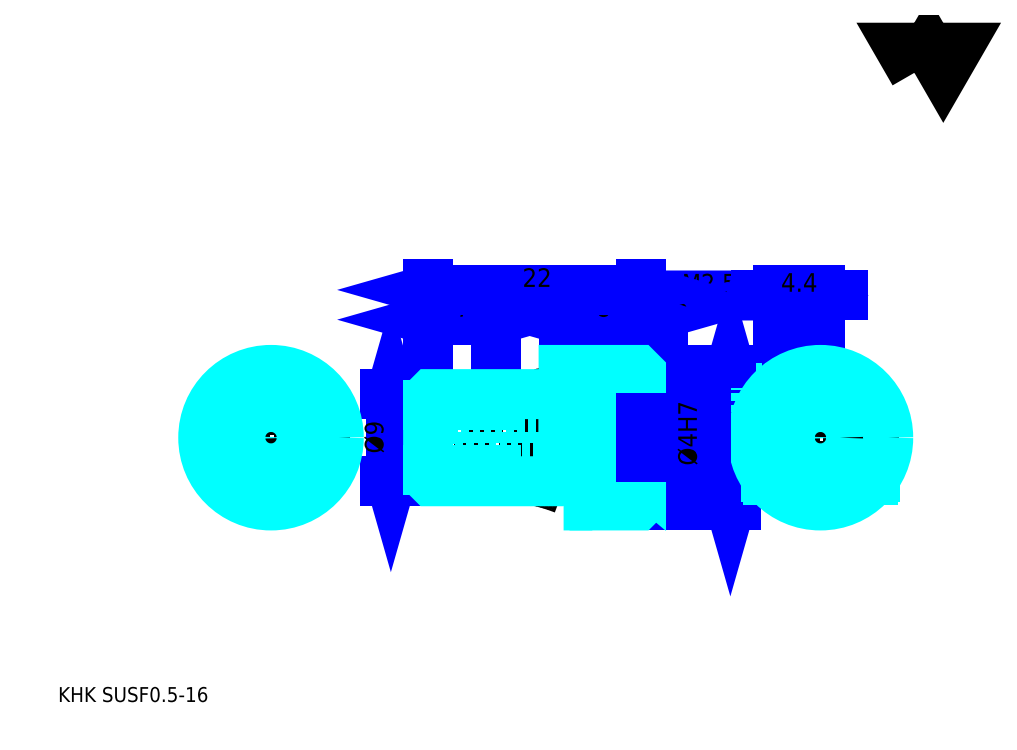
<metadata>
{"format":"dxf","ext":"dxf","renderer":"ezdxf+matplotlib","layout":"modelspace","background":"white","min_lineweight":24,"dpi":150}
</metadata>
<code>
0
SECTION
2
ENTITIES
0
TEXT
8
0
10
3.846
20
4.231
40
1.538
41
1
1
KHK SUSF0.5-16
7
KANJI
50
0
51
0
0
TEXT
8
0
10
3.846
20
1.923
40
1.538
41
1
1

7
KANJI
50
0
51
0
0
TEXT
8
0
10
3.846
20
69.23
40
1.731
41
1
1

7
KANJI
50
0
51
0
0
POLYLINE
8
0
66
     1
70
     2
0
VERTEX
8
0
10
92.31
20
69.23
0
VERTEX
8
0
10
90.81
20
71.83
0
VERTEX
8
0
10
96.81
20
71.83
0
VERTEX
8
0
10
95.31
20
69.23
0
VERTEX
8
0
10
93.81
20
71.83
0
VERTEX
8
0
10
92.31
20
69.23
0
SEQEND
0
LINE
8
DASHDOT
10
78.22
20
38.54
11
78.22
21
24.54
0
LINE
8
DASHDOT
10
60.78
20
38.54
11
60.78
21
24.54
0
POLYLINE
8
0
66
     1
70
     2
0
VERTEX
8
0
10
61.93
20
36.7
0
VERTEX
8
0
10
67.92
20
46.23
0
VERTEX
8
0
10
76.85
20
46.23
0
SEQEND
0
POLYLINE
8
0
66
     1
70
     2
0
VERTEX
8
0
10
62.32
20
38.04
0
VERTEX
8
0
10
61.93
20
36.7
0
VERTEX
8
0
10
62.97
20
37.63
0
SEQEND
0
TEXT
8
0
10
68.31
20
46.62
40
1.846
41
1
1
M2.5
7
KANJI
50
0
51
0
0
LINE
8
0
10
75.91
20
46.23
11
84.92
21
46.23
0
POLYLINE
8
0
66
     1
70
     2
0
VERTEX
8
0
10
83.96
20
46.62
0
VERTEX
8
0
10
82.62
20
46.23
0
VERTEX
8
0
10
83.96
20
45.85
0
SEQEND
0
POLYLINE
8
0
66
     1
70
     2
0
VERTEX
8
0
10
76.87
20
45.85
0
VERTEX
8
0
10
78.22
20
46.23
0
VERTEX
8
0
10
76.87
20
46.62
0
SEQEND
0
LINE
8
0
10
82.62
20
39.69
11
82.62
21
46.81
0
LINE
8
0
10
78.22
20
39.69
11
78.22
21
46.81
0
TEXT
8
0
10
78.54
20
46.62
40
1.923
41
1
1
4.4
7
KANJI
50
360
51
0
0
LINE
8
0
10
66.38
20
43.15
11
58.47
21
43.15
0
POLYLINE
8
0
66
     1
70
     2
0
VERTEX
8
0
10
59.43
20
42.77
0
VERTEX
8
0
10
60.78
20
43.15
0
VERTEX
8
0
10
59.43
20
43.54
0
SEQEND
0
POLYLINE
8
0
66
     1
70
     2
0
VERTEX
8
0
10
65.42
20
43.54
0
VERTEX
8
0
10
64.08
20
43.15
0
VERTEX
8
0
10
65.42
20
42.77
0
SEQEND
0
LINE
8
0
10
60.78
20
38.54
11
60.78
21
43.73
0
TEXT
8
0
10
65.23
20
43.46
40
1.923
41
1
1
3.3
7
KANJI
50
0
51
0
0
LINE
8
0
10
78.22
20
38.54
11
78.22
21
39.69
0
LINE
8
0
10
63.78
20
38.54
11
64.08
21
38.54
0
LINE
8
0
10
73.31
20
38.54
11
73.31
21
24.54
0
POLYLINE
8
0
66
     1
70
     2
0
VERTEX
8
0
10
73.69
20
37.19
0
VERTEX
8
0
10
73.31
20
38.54
0
VERTEX
8
0
10
72.92
20
37.19
0
SEQEND
0
POLYLINE
8
0
66
     1
70
     2
0
VERTEX
8
0
10
72.92
20
25.88
0
VERTEX
8
0
10
73.31
20
24.54
0
VERTEX
8
0
10
73.69
20
25.88
0
SEQEND
0
LINE
8
0
10
64.08
20
38.54
11
73.88
21
38.54
0
LINE
8
0
10
64.08
20
24.54
11
73.88
21
24.54
0
TEXT
8
0
10
72.92
20
29.28
40
1.923
41
1
1
%%c14
7
KANJI
50
90
51
0
0
LINE
8
0
10
38.23
20
27.04
11
38.23
21
36.04
0
POLYLINE
8
0
66
     1
70
     2
0
VERTEX
8
0
10
37.85
20
28.38
0
VERTEX
8
0
10
38.23
20
27.04
0
VERTEX
8
0
10
38.62
20
28.38
0
SEQEND
0
POLYLINE
8
0
66
     1
70
     2
0
VERTEX
8
0
10
38.62
20
34.69
0
VERTEX
8
0
10
38.23
20
36.04
0
VERTEX
8
0
10
37.85
20
34.69
0
SEQEND
0
LINE
8
0
10
42.08
20
27.04
11
37.65
21
27.04
0
LINE
8
0
10
42.08
20
36.04
11
37.65
21
36.04
0
TEXT
8
0
10
37.46
20
29.9
40
1.923
41
1
1
%%c9
7
KANJI
50
90
51
0
0
LINE
8
0
10
56.08
20
43.73
11
64.08
21
43.73
0
POLYLINE
8
0
66
     1
70
     2
0
VERTEX
8
0
10
57.42
20
44.12
0
VERTEX
8
0
10
56.08
20
43.73
0
VERTEX
8
0
10
57.42
20
43.35
0
SEQEND
0
POLYLINE
8
0
66
     1
70
     2
0
VERTEX
8
0
10
62.73
20
43.35
0
VERTEX
8
0
10
64.08
20
43.73
0
VERTEX
8
0
10
62.73
20
44.12
0
SEQEND
0
LINE
8
0
10
56.08
20
36.04
11
56.08
21
44.31
0
TEXT
8
0
10
59.45
20
44.04
40
1.923
41
1
1
8
7
KANJI
50
0
51
0
0
LINE
8
0
10
42.08
20
43.73
11
49.08
21
43.73
0
POLYLINE
8
0
66
     1
70
     2
0
VERTEX
8
0
10
43.42
20
44.12
0
VERTEX
8
0
10
42.08
20
43.73
0
VERTEX
8
0
10
43.42
20
43.35
0
SEQEND
0
POLYLINE
8
0
66
     1
70
     2
0
VERTEX
8
0
10
47.73
20
43.35
0
VERTEX
8
0
10
49.08
20
43.73
0
VERTEX
8
0
10
47.73
20
44.12
0
SEQEND
0
LINE
8
0
10
49.08
20
36.04
11
49.08
21
44.31
0
TEXT
8
0
10
44.95
20
44.04
40
1.923
41
1
1
7
7
KANJI
50
0
51
0
0
LINE
8
0
10
42.08
20
46.81
11
64.08
21
46.81
0
POLYLINE
8
0
66
     1
70
     2
0
VERTEX
8
0
10
43.42
20
47.19
0
VERTEX
8
0
10
42.08
20
46.81
0
VERTEX
8
0
10
43.42
20
46.42
0
SEQEND
0
POLYLINE
8
0
66
     1
70
     2
0
VERTEX
8
0
10
62.73
20
46.42
0
VERTEX
8
0
10
64.08
20
46.81
0
VERTEX
8
0
10
62.73
20
47.19
0
SEQEND
0
LINE
8
0
10
42.08
20
36.04
11
42.08
21
47.38
0
LINE
8
0
10
64.08
20
36.04
11
64.08
21
47.38
0
TEXT
8
0
10
51.83
20
47.12
40
1.923
41
1
1
22
7
KANJI
50
0
51
0
0
LINE
8
DASHDOT
10
25.85
20
23.38
11
25.85
21
39.69
0
LINE
8
DASHDOT
10
17.69
20
31.54
11
34
21
31.54
0
CIRCLE
8
DASHDOT
10
25.85
20
31.54
40
4
0
CIRCLE
8
0
10
25.85
20
31.54
40
2
0
CIRCLE
8
0
10
25.85
20
31.54
40
3.375
0
CIRCLE
8
0
10
25.85
20
31.54
40
4.5
0
CIRCLE
8
0
10
25.85
20
31.54
40
7
0
LINE
8
DASHDOT
10
82.62
20
39.69
11
82.62
21
23.38
0
LINE
8
DASHDOT
10
74.46
20
31.54
11
90.77
21
31.54
0
LINE
8
0
10
62.03
20
26.16
11
62.03
21
26.54
0
LINE
8
0
10
59.53
20
26.16
11
59.53
21
26.54
0
ARC
8
0
10
60.78
20
26.54
40
1.25
50
180
51
0
0
ARC
8
0
10
60.78
20
26.16
40
1.25
50
0
51
180
0
LINE
8
0
10
58.68
20
34.2
11
62.88
21
34.2
0
ARC
8
0
10
61.83
20
36.02
40
2.099
50
300
51
60
0
ARC
8
0
10
59.73
20
36.02
40
2.099
50
120
51
240
0
ARC
8
0
10
60.78
20
34.2
40
4.199
50
60
51
120
0
LINE
8
HIDDEN
10
79.47
20
34.2
11
79.47
21
25.29
0
LINE
8
HIDDEN
10
79.02
20
34.2
11
79.02
21
25.54
0
LINE
8
HIDDEN
10
77.42
20
34.2
11
77.42
21
26.85
0
LINE
8
HIDDEN
10
76.97
20
34.2
11
76.97
21
27.41
0
POLYLINE
8
HIDDEN
66
     1
70
     2
0
VERTEX
8
HIDDEN
10
75.97
20
34.2
0
VERTEX
8
HIDDEN
10
81.22
20
34.2
0
VERTEX
8
HIDDEN
10
81.22
20
38.4
0
SEQEND
0
LINE
8
0
10
77.17
20
27.14
11
88.06
21
27.14
0
LINE
8
0
10
76.94
20
27.44
11
88.29
21
27.44
0
CIRCLE
8
0
10
82.62
20
31.54
40
2
0
CIRCLE
8
0
10
82.62
20
31.54
40
7
0
ARC
8
DASHDOT
10
49.08
20
54.91
40
19.38
50
270
51
291.2
0
ARC
8
DASHDOT
10
49.08
20
8.163
40
19.38
50
68.82
51
90
0
ARC
8
0
10
49.08
20
54.91
40
20
50
270
51
289.3
0
ARC
8
0
10
49.08
20
8.163
40
20
50
70.69
51
90
0
LINE
8
DASHDOT
10
40.92
20
35.54
11
49.08
21
35.54
0
LINE
8
DASHDOT
10
40.92
20
27.54
11
49.08
21
27.54
0
LINE
8
DASHDOT
10
40.92
20
31.54
11
65.23
21
31.54
0
LINE
8
0
10
64.08
20
38.24
11
64.08
21
36.04
0
LINE
8
0
10
42.08
20
34.91
11
49.08
21
34.91
0
LINE
8
0
10
42.08
20
28.16
11
49.08
21
28.16
0
LINE
8
HIDDEN
10
62.03
20
34.2
11
62.03
21
26.35
0
LINE
8
HIDDEN
10
61.58
20
34.2
11
61.58
21
25.54
0
LINE
8
HIDDEN
10
59.98
20
34.2
11
59.98
21
25.54
0
LINE
8
HIDDEN
10
59.53
20
34.2
11
59.53
21
26.35
0
LINE
8
HIDDEN
10
64.08
20
33.84
11
63.78
21
33.54
0
LINE
8
HIDDEN
10
64.08
20
29.24
11
63.78
21
29.54
0
LINE
8
HIDDEN
10
42.08
20
29.24
11
42.38
21
29.54
0
POLYLINE
8
HIDDEN
66
     1
70
     2
0
VERTEX
8
HIDDEN
10
75.97
20
34.2
0
VERTEX
8
HIDDEN
10
75.97
20
36.7
0
VERTEX
8
HIDDEN
10
80.47
20
36.7
0
VERTEX
8
HIDDEN
10
80.47
20
34.2
0
SEQEND
0
POLYLINE
8
0
66
     1
70
     2
0
VERTEX
8
0
10
58.53
20
34.2
0
VERTEX
8
0
10
63.03
20
34.2
0
VERTEX
8
0
10
63.03
20
36.7
0
VERTEX
8
0
10
58.53
20
36.7
0
VERTEX
8
0
10
58.53
20
34.2
0
SEQEND
0
POLYLINE
8
0
66
     1
70
     2
0
VERTEX
8
0
10
56.69
20
24.54
0
VERTEX
8
0
10
63.78
20
24.54
0
VERTEX
8
0
10
64.08
20
24.84
0
VERTEX
8
0
10
64.08
20
27.14
0
VERTEX
8
0
10
56.69
20
33.33
0
VERTEX
8
0
10
56.69
20
24.54
0
SEQEND
0
POLYLINE
8
0
66
     1
70
     2
0
VERTEX
8
0
10
56.08
20
24.54
0
VERTEX
8
0
10
56.46
20
24.54
0
VERTEX
8
0
10
56.46
20
35.94
0
VERTEX
8
0
10
56.69
20
35.94
0
VERTEX
8
0
10
56.69
20
33.64
0
VERTEX
8
0
10
64.08
20
27.44
0
VERTEX
8
0
10
64.08
20
38.24
0
VERTEX
8
0
10
63.78
20
38.54
0
VERTEX
8
0
10
56.08
20
38.54
0
VERTEX
8
0
10
56.08
20
24.54
0
SEQEND
0
POLYLINE
8
0
66
     1
70
     2
0
VERTEX
8
0
10
56.08
20
27.04
0
VERTEX
8
0
10
42.38
20
27.04
0
VERTEX
8
0
10
42.08
20
27.34
0
VERTEX
8
0
10
42.08
20
35.74
0
VERTEX
8
0
10
42.38
20
36.04
0
VERTEX
8
0
10
56.08
20
36.04
0
VERTEX
8
0
10
56.08
20
27.04
0
SEQEND
0
POLYLINE
8
HIDDEN
66
     1
70
     2
0
VERTEX
8
HIDDEN
10
42.08
20
33.84
0
VERTEX
8
HIDDEN
10
42.38
20
33.54
0
VERTEX
8
HIDDEN
10
42.38
20
29.54
0
VERTEX
8
HIDDEN
10
63.78
20
29.54
0
VERTEX
8
HIDDEN
10
63.78
20
33.54
0
VERTEX
8
HIDDEN
10
42.38
20
33.54
0
SEQEND
0
LINE
8
0
10
70.23
20
27.23
11
70.23
21
35.85
0
POLYLINE
8
0
66
     1
70
     2
0
VERTEX
8
0
10
69.85
20
34.88
0
VERTEX
8
0
10
70.23
20
33.54
0
VERTEX
8
0
10
70.62
20
34.88
0
SEQEND
0
POLYLINE
8
0
66
     1
70
     2
0
VERTEX
8
0
10
70.62
20
28.19
0
VERTEX
8
0
10
70.23
20
29.54
0
VERTEX
8
0
10
69.85
20
28.19
0
SEQEND
0
LINE
8
0
10
64.08
20
33.54
11
70.81
21
33.54
0
LINE
8
0
10
64.08
20
29.54
11
70.81
21
29.54
0
TEXT
8
0
10
69.85
20
28.65
40
1.923
41
1
1
%%c4H7
7
KANJI
50
90
51
0
0
ENDSEC
0
EOF

</code>
